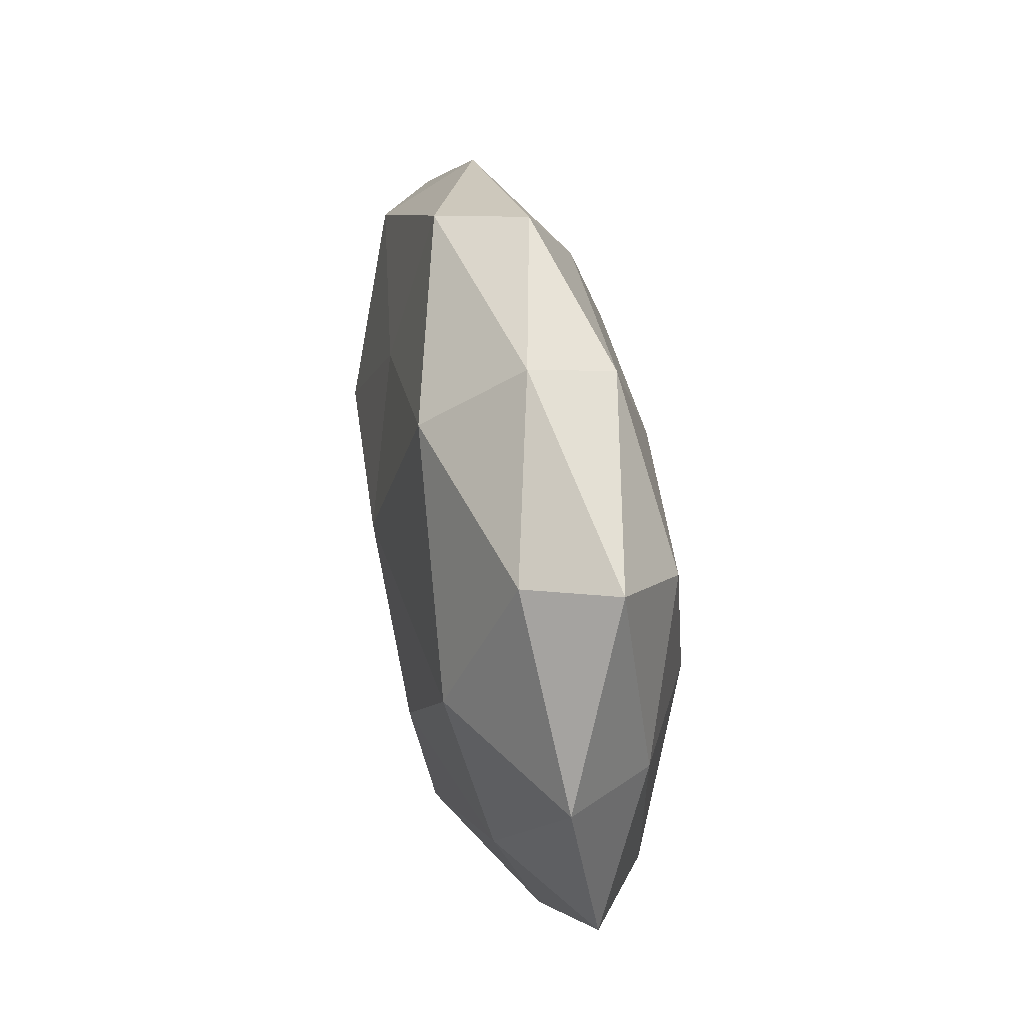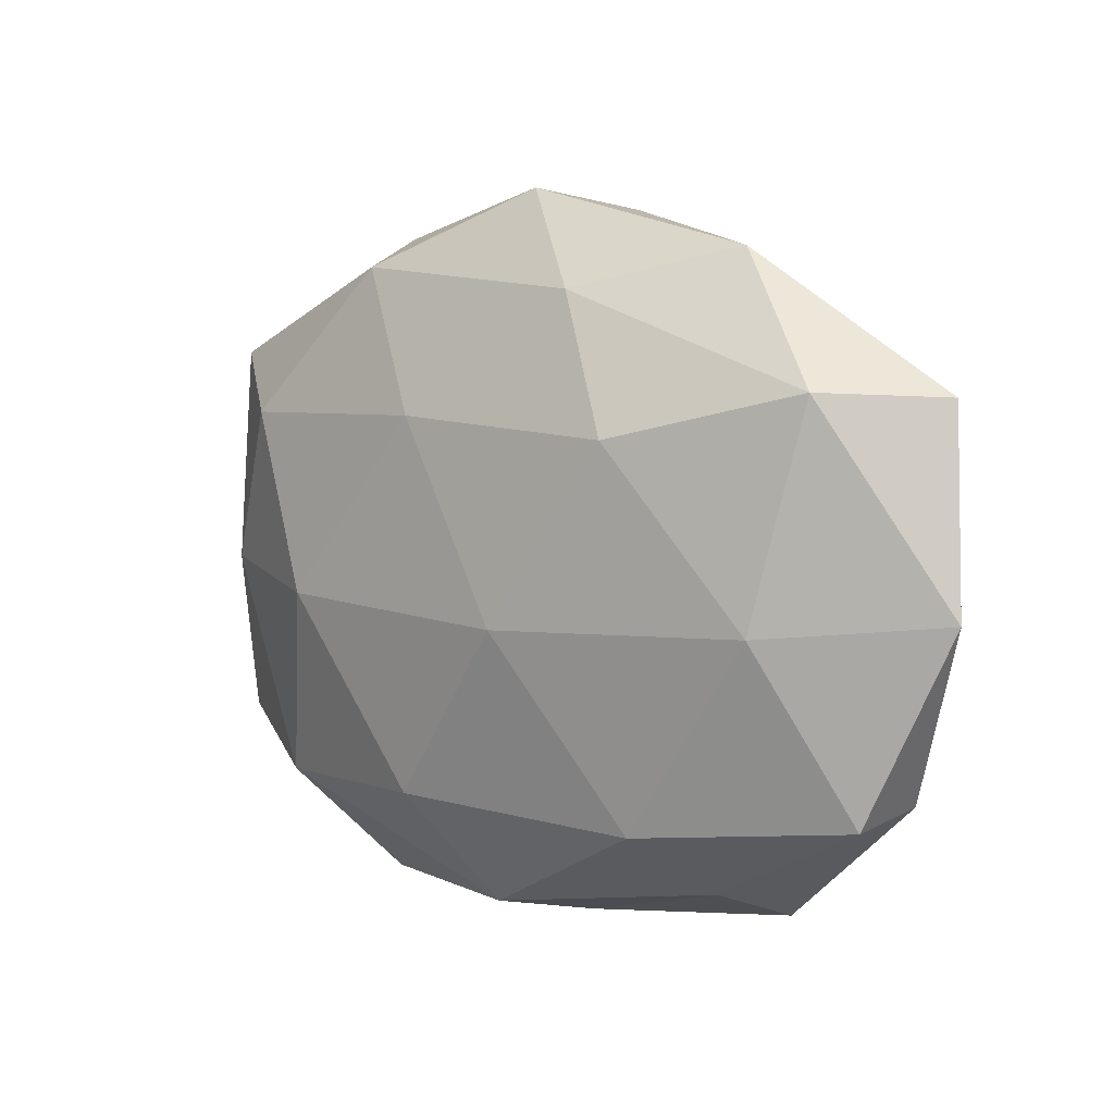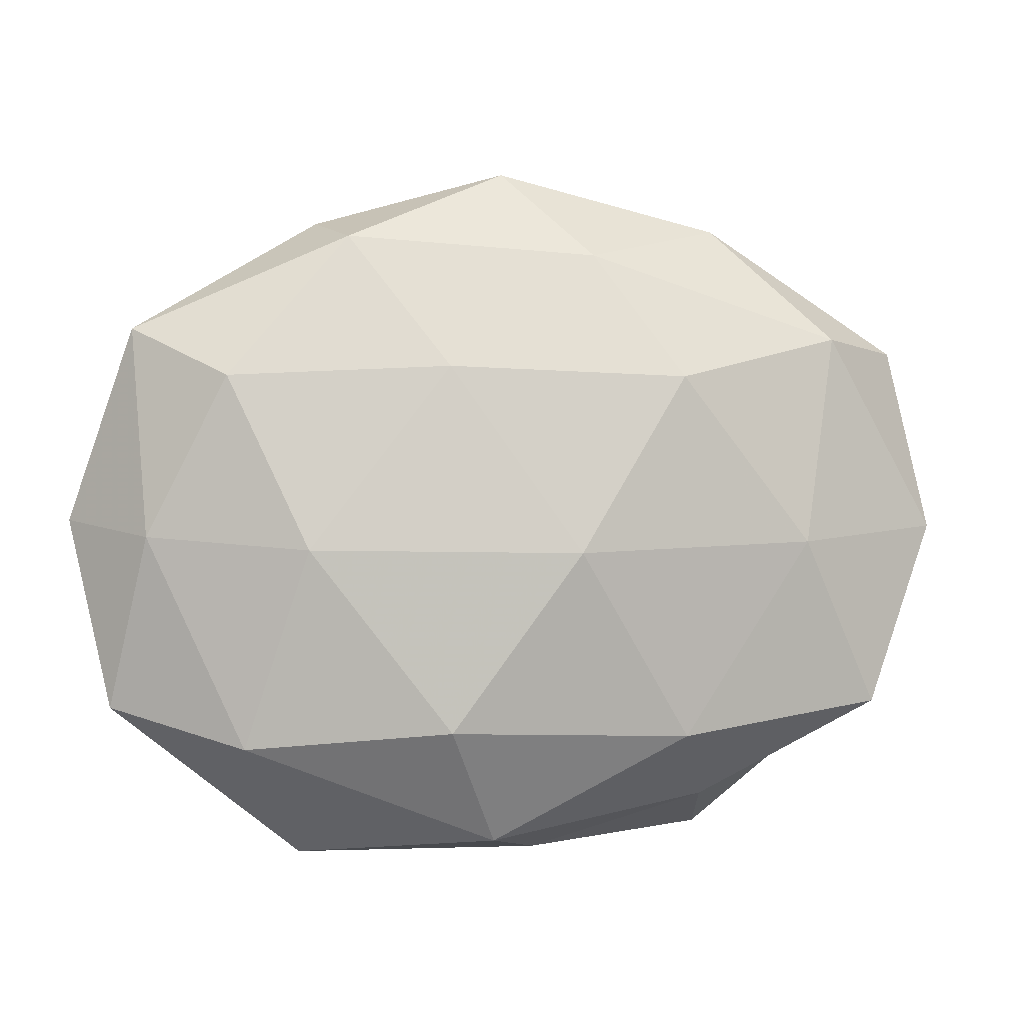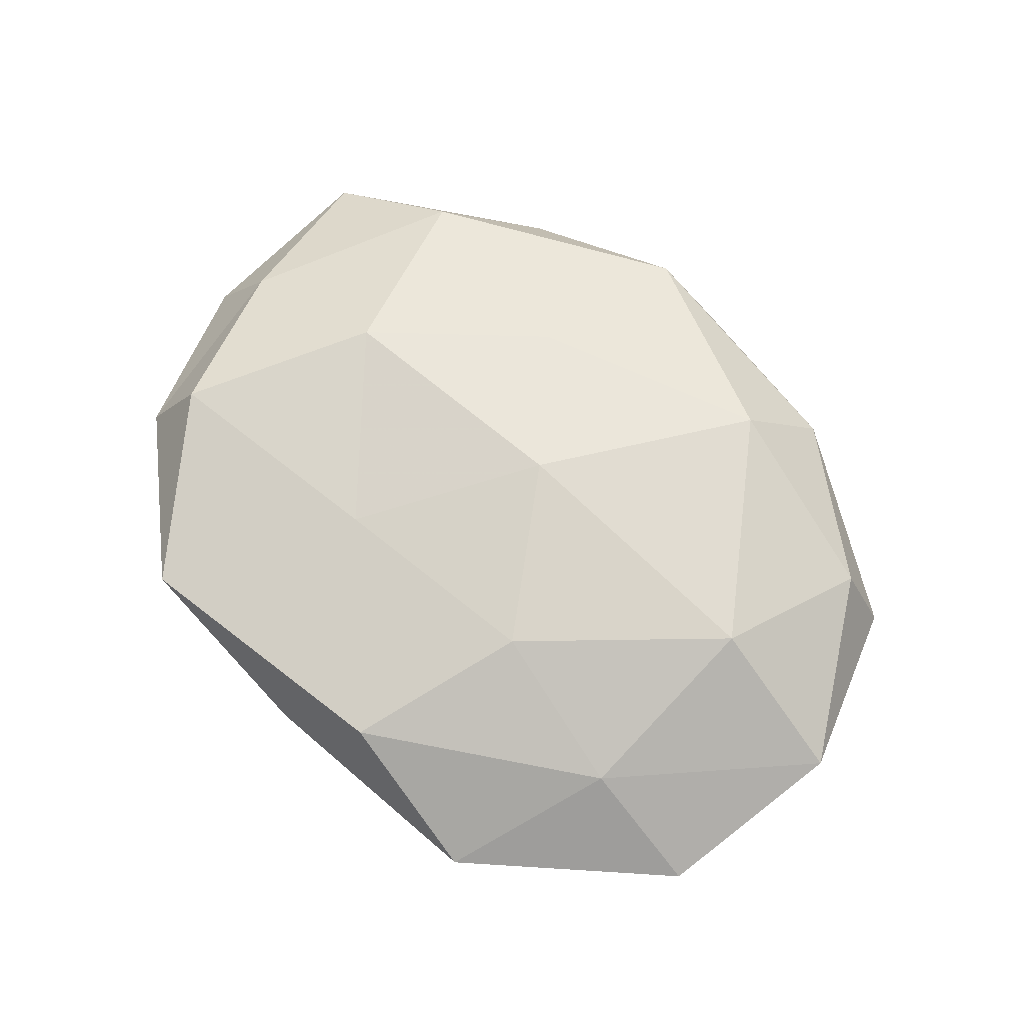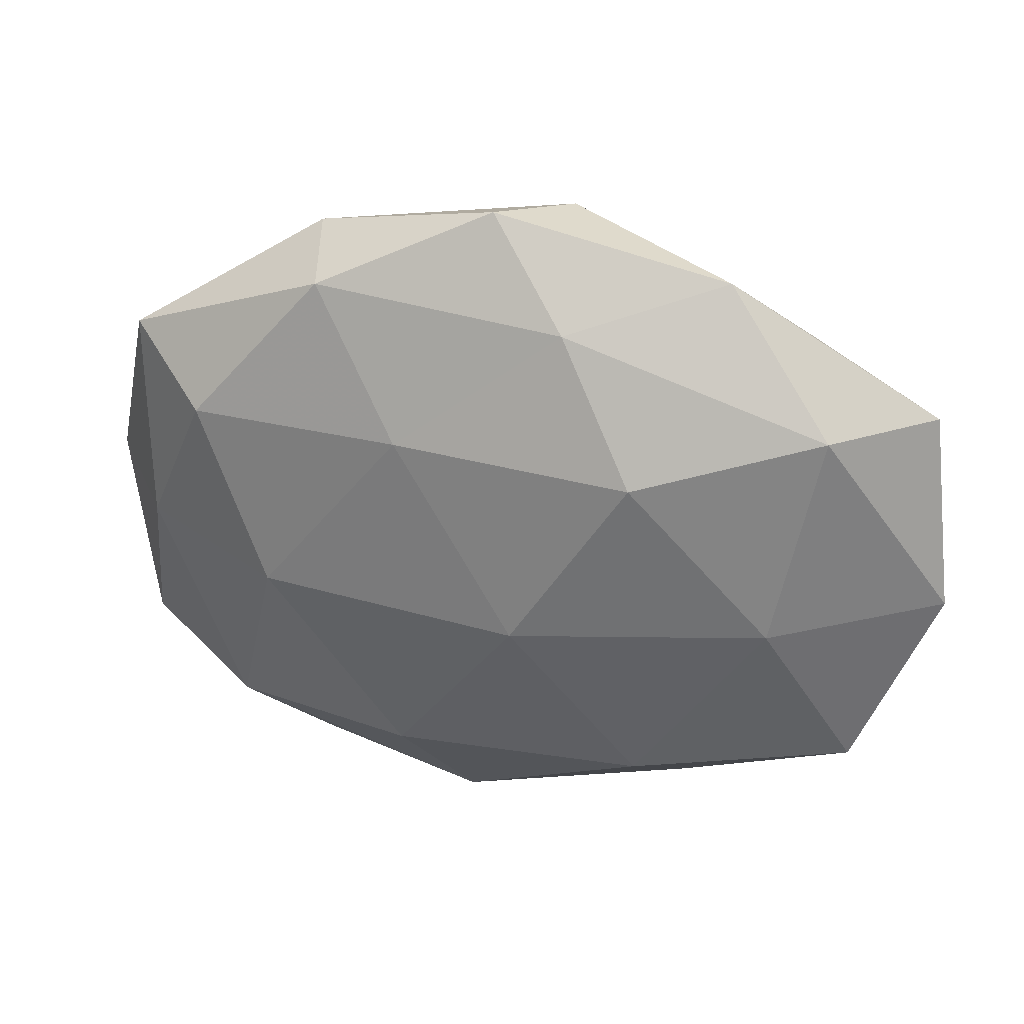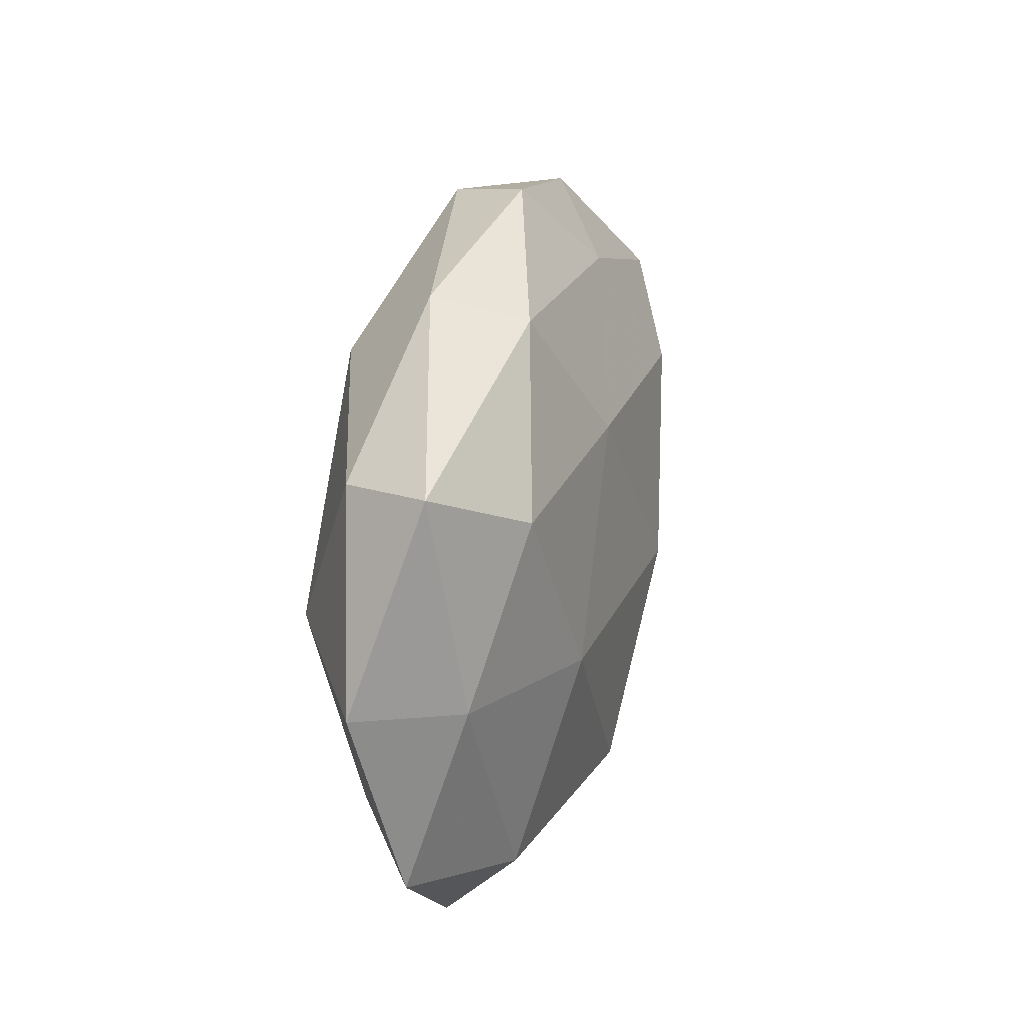
<metadata>
{"format":"obj","ext":"obj","renderer":"f3d","projection":"perspective","resolution":1024,"background":"white","views":[{"elev":35.2,"azim":78.6,"up":"+Y"},{"elev":8.9,"azim":-141.3,"up":"+Y"},{"elev":-1.9,"azim":167.5,"up":"+Y"},{"elev":70.2,"azim":40.9,"up":"+Z"},{"elev":34.1,"azim":-164.5,"up":"+Y"},{"elev":23.7,"azim":103.6,"up":"+Y"}]}
</metadata>
<code>
v 0.007375 -0.03459 0.0105
v -0.05081 0.0001447 -0.003332
v 0.003597 -0.03622 -0.006433
v 0.04447 0.02179 -0.002759
v -0.03678 0.02184 -0.008452
v -0.00502 0.03859 0.007063
v 0.05114 0.000359 0.003732
v -0.0422 -0.02076 -0.006677
v -0.004172 -0.003573 -0.01736
v 0.03966 0.02059 0.006751
v -0.0443 0.002281 0.00672
v -0.01051 -0.01555 0.0131
v -0.03231 -0.002043 -0.01212
v -0.02421 0.03535 -0.0007763
v -0.002882 -0.03799 0.002252
v -0.02461 -0.03609 0.008686
v -0.01668 0.0165 -0.01505
v 0.02496 -0.03776 0.001146
v -0.04749 0.02129 0.0008792
v -0.008994 0.01909 0.01193
v 0.04298 -0.001775 -0.006409
v -0.04281 -0.01992 0.002867
v 0.02585 -0.003325 -0.01444
v 0.01005 0.01724 -0.01379
v -0.01783 -0.02431 -0.01172
v 0.0325 -0.01951 0.008016
v -0.03789 -0.01645 0.01193
v 0.03399 0.002752 0.01353
v 0.02307 0.03519 0.002495
v 0.04657 -0.02092 -0.0005902
v 0.03223 -0.02531 -0.008732
v 0.009963 -0.02348 -0.01469
v 0.03455 0.01599 -0.01097
v 0.01446 -0.01497 0.01438
v -0.02225 -0.0317 -0.002
v -0.007611 0.03085 -0.008944
v 0.002672 0.003761 0.01622
v -0.03234 0.02495 0.008728
v -0.02611 0.003697 0.01421
v 0.0179 0.02664 0.0129
v 0.001823 0.04098 -0.002096
v 0.02062 0.03238 -0.007404
f 7 4 10
f 13 2 5
f 13 8 2
f 12 16 1
f 1 16 15
f 17 13 5
f 9 13 17
f 15 18 1
f 3 18 15
f 5 2 19
f 11 19 2
f 19 14 5
f 21 4 7
f 22 2 8
f 11 2 22
f 9 17 24
f 9 24 23
f 25 8 13
f 25 13 9
f 18 26 1
f 12 27 16
f 27 11 22
f 22 16 27
f 10 28 7
f 28 26 7
f 29 10 4
f 30 21 7
f 7 26 30
f 18 30 26
f 31 18 3
f 23 21 31
f 31 30 18
f 31 21 30
f 32 9 23
f 32 3 25
f 32 25 9
f 32 31 3
f 32 23 31
f 21 33 4
f 23 33 21
f 23 24 33
f 34 12 1
f 1 26 34
f 28 34 26
f 3 15 35
f 35 15 16
f 8 35 22
f 35 16 22
f 3 35 25
f 25 35 8
f 14 36 5
f 5 36 17
f 24 17 36
f 37 12 34
f 37 34 28
f 6 14 38
f 38 19 11
f 38 14 19
f 20 6 38
f 39 11 27
f 39 27 12
f 39 12 37
f 20 39 37
f 38 11 39
f 20 38 39
f 20 40 6
f 40 28 10
f 40 29 6
f 40 10 29
f 20 37 40
f 37 28 40
f 6 41 14
f 6 29 41
f 14 41 36
f 29 4 42
f 42 4 33
f 33 24 42
f 24 36 42
f 41 29 42
f 42 36 41

</code>
